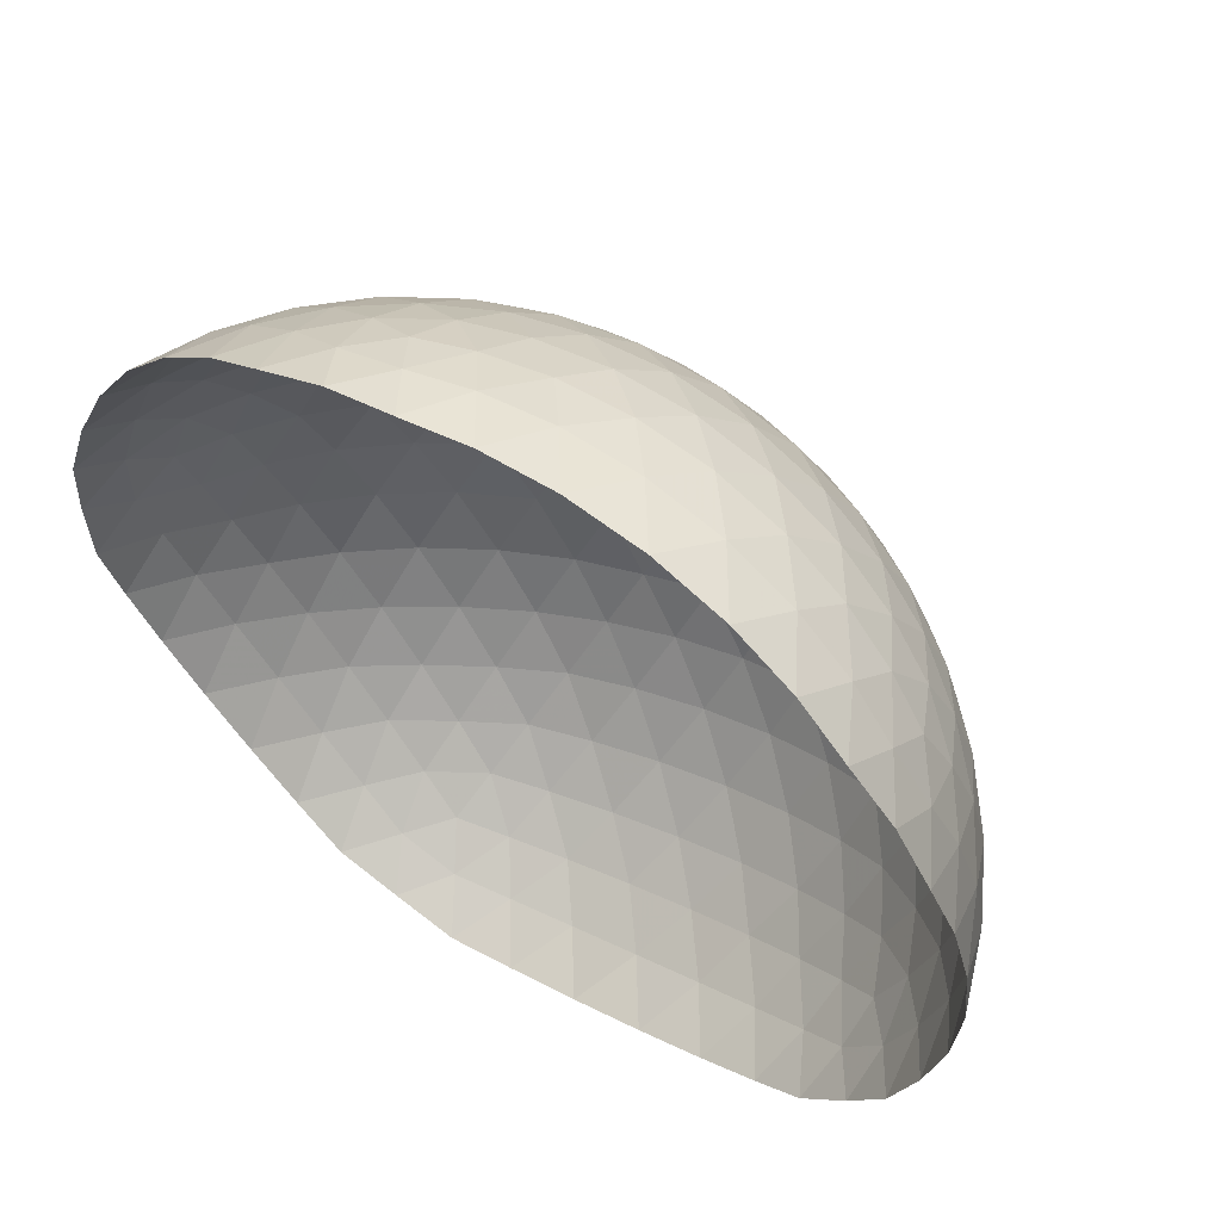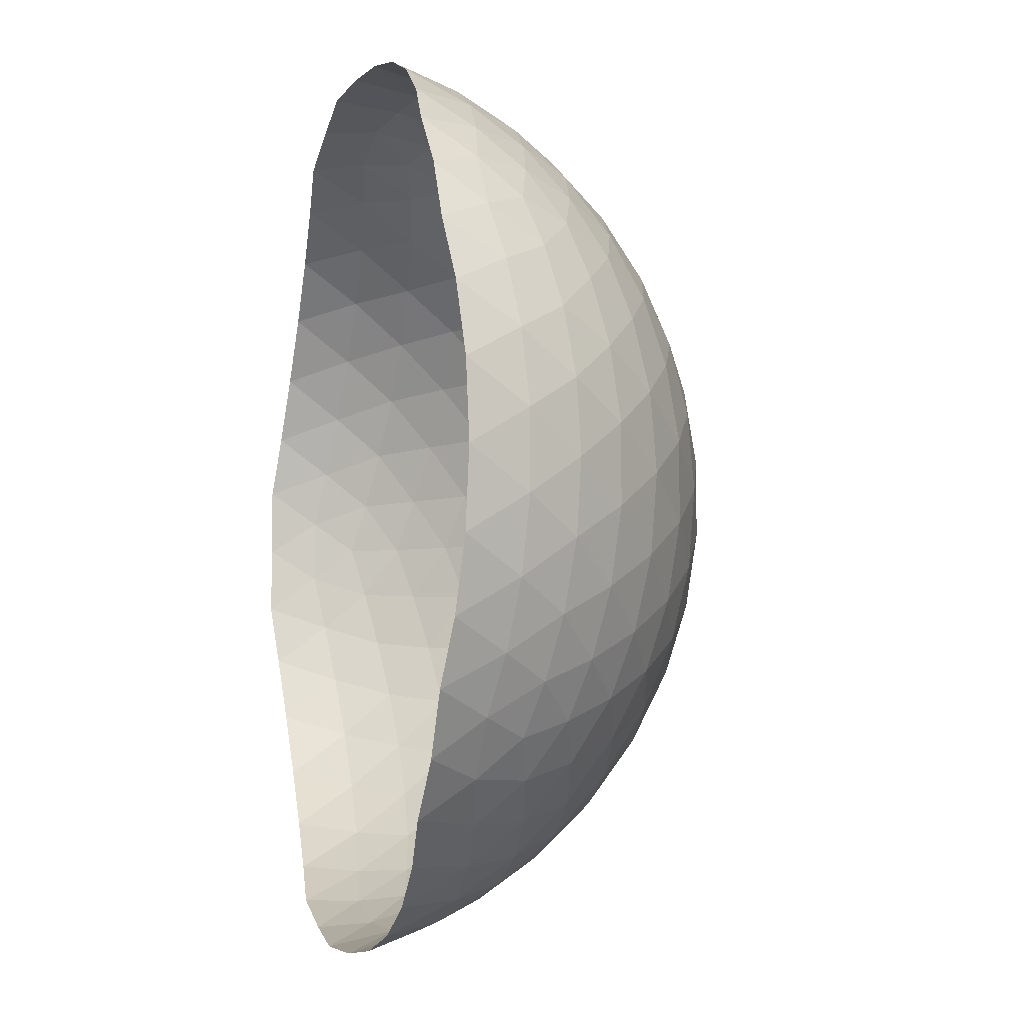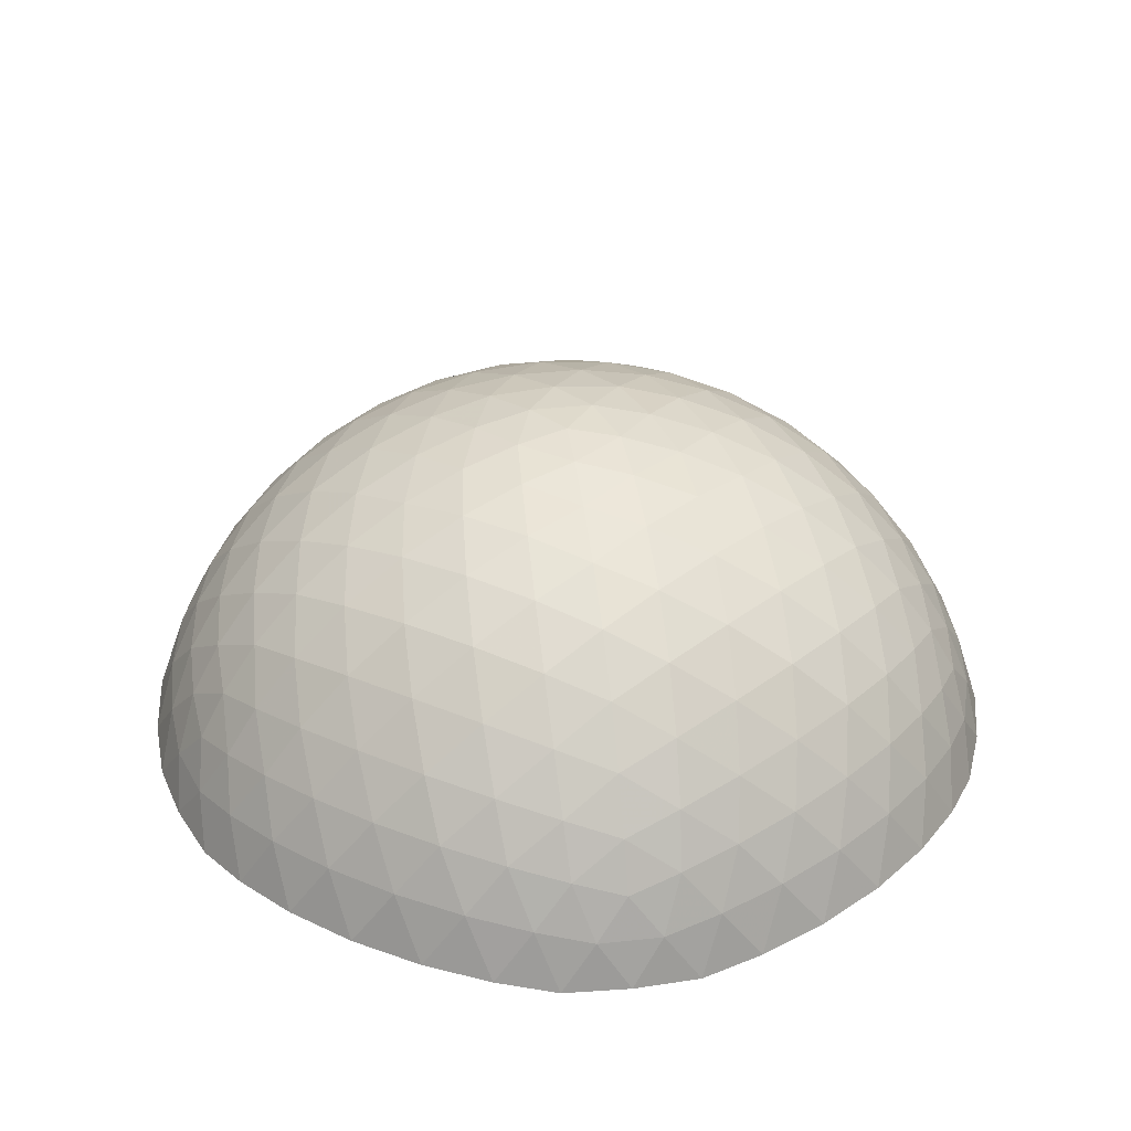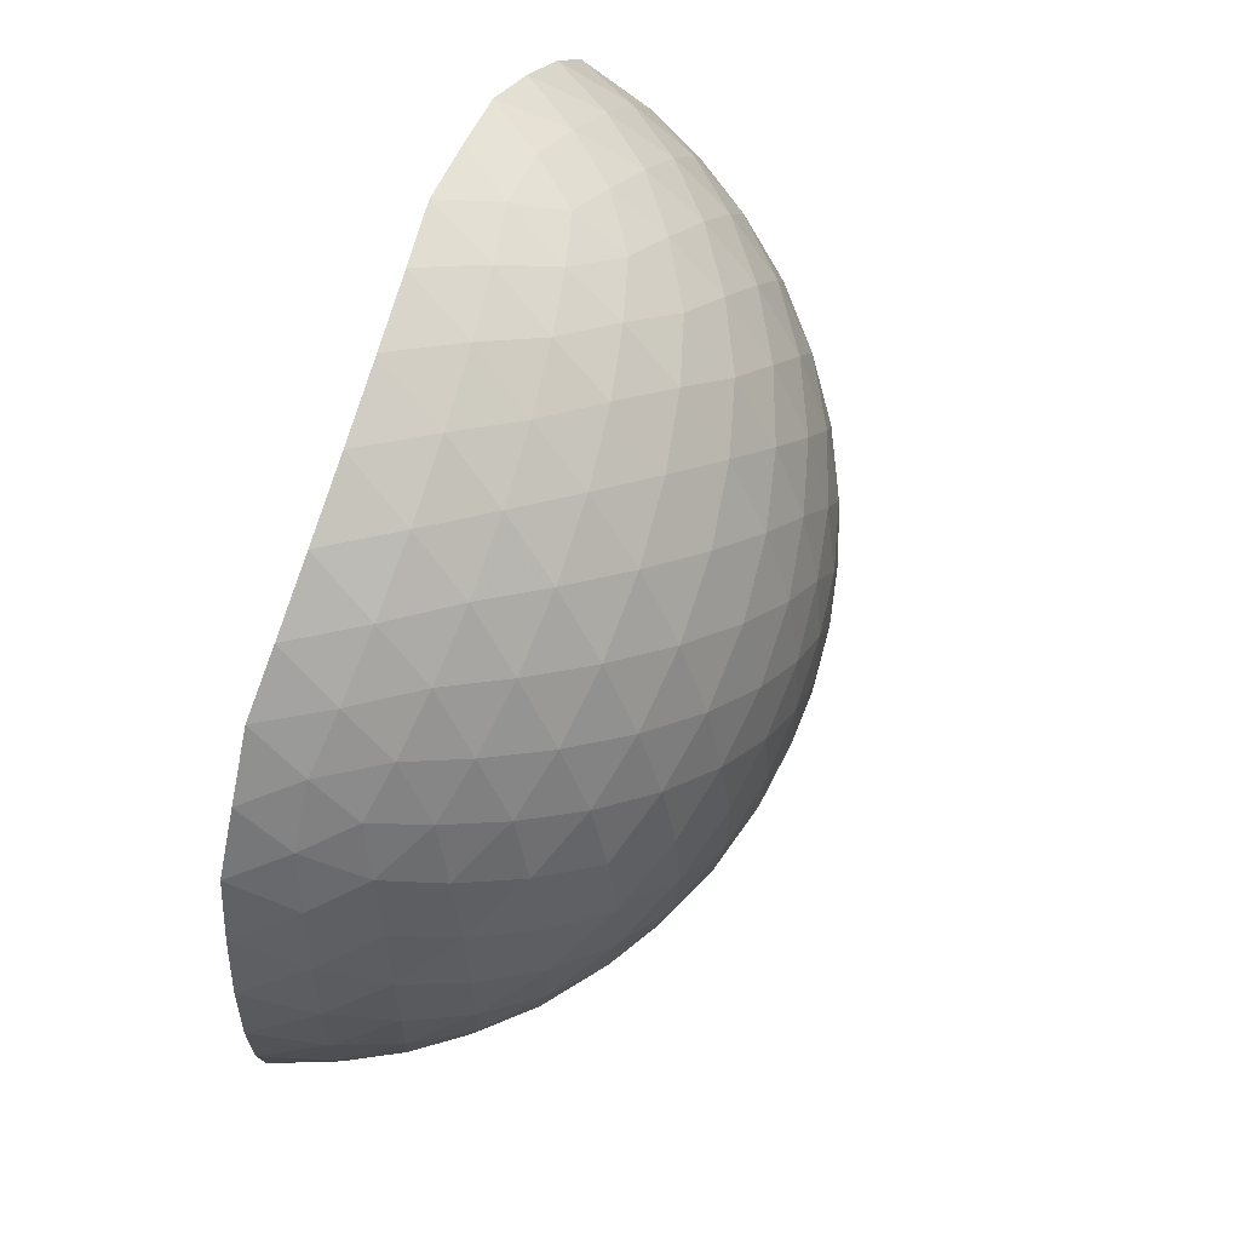
<metadata>
{"format":"obj","ext":"obj","renderer":"f3d","projection":"perspective","resolution":1024,"background":"white","views":[{"elev":58.8,"azim":-146.3,"up":"+Y"},{"elev":-7.1,"azim":-105.4,"up":"+Y"},{"elev":36.9,"azim":154.0,"up":"+Z"},{"elev":63.1,"azim":-70.7,"up":"+Y"}]}
</metadata>
<code>
o Icosphere
v 0.2764 -0.8506 0.4472
v -0.7236 -0.5257 0.4472
v -0.7236 0.5257 0.4472
v 0.2764 0.8506 0.4472
v 0.8944 0 0.4472
v 0 0 1
v 0.9312 -0.07009 0.3577
v 0.9566 -0.1476 0.2511
v 0.9566 0.1476 0.2511
v 0.9312 0.07009 0.3577
v 0.2211 -0.9073 0.3577
v 0.1552 -0.9554 0.2512
v 0.436 -0.8642 0.2512
v 0.3544 -0.864 0.3577
v -0.7945 -0.4906 0.3577
v -0.8607 -0.4429 0.2512
v -0.6872 -0.6817 0.2512
v -0.7121 -0.604 0.3577
v -0.7121 0.604 0.3577
v -0.6872 0.6817 0.2512
v -0.8607 0.4429 0.2512
v -0.7945 0.4906 0.3577
v 0.3544 0.864 0.3577
v 0.436 0.8642 0.2512
v 0.1552 0.9554 0.2512
v 0.2211 0.9073 0.3577
v 0.8716 -0.1134 0.477
v 0.8311 -0.2389 0.5023
v 0.7699 -0.3706 0.5196
v 0.6882 -0.5 0.5257
v 0.5904 -0.6177 0.5196
v 0.484 -0.7166 0.5023
v 0.3772 -0.7939 0.477
v 0.1615 -0.864 0.477
v 0.02964 -0.8642 0.5023
v -0.1146 -0.8467 0.5196
v -0.2629 -0.809 0.5257
v -0.405 -0.7523 0.5196
v -0.5319 -0.6817 0.5023
v -0.6385 -0.604 0.477
v -0.7718 -0.4205 0.477
v -0.8127 -0.2952 0.5023
v -0.8407 -0.1527 0.5196
v -0.8506 0 0.5257
v -0.8407 0.1527 0.5196
v -0.8127 0.2952 0.5023
v -0.7718 0.4205 0.477
v -0.6385 0.604 0.477
v -0.5319 0.6817 0.5023
v -0.405 0.7523 0.5196
v -0.2629 0.809 0.5257
v -0.1146 0.8467 0.5196
v 0.02964 0.8642 0.5023
v 0.1615 0.864 0.477
v 0.3772 0.7939 0.477
v 0.484 0.7166 0.5023
v 0.5904 0.6177 0.5196
v 0.6882 0.5 0.5257
v 0.7699 0.3706 0.5196
v 0.8311 0.2389 0.5023
v 0.8716 0.1134 0.477
v 0.03685 -0.1134 0.9929
v 0.07761 -0.2389 0.9679
v 0.1204 -0.3706 0.921
v 0.1625 -0.5 0.8507
v 0.2007 -0.6177 0.7604
v 0.2328 -0.7166 0.6575
v 0.2579 -0.7939 0.5507
v 0.8347 0 0.5507
v 0.7534 0 0.6575
v 0.6495 0 0.7604
v 0.5257 0 0.8507
v 0.3897 0 0.921
v 0.2511 0 0.9679
v 0.1192 0 0.9929
v -0.09647 -0.07009 0.9929
v -0.2032 -0.1476 0.9679
v -0.3153 -0.229 0.921
v -0.4253 -0.309 0.8507
v -0.5254 -0.3817 0.7604
v -0.6095 -0.4429 0.6575
v -0.6753 -0.4906 0.5507
v -0.09647 0.07009 0.9929
v -0.2032 0.1476 0.9679
v -0.3153 0.229 0.921
v -0.4253 0.309 0.8507
v -0.5254 0.3817 0.7604
v -0.6095 0.4429 0.6575
v -0.6753 0.4906 0.5507
v 0.03685 0.1134 0.9929
v 0.07761 0.2389 0.9679
v 0.1204 0.3706 0.921
v 0.1625 0.5 0.8507
v 0.2007 0.6177 0.7604
v 0.2328 0.7166 0.6575
v 0.2579 0.7939 0.5507
v 0.1662 0.1207 0.9787
v 0.3072 0.1265 0.9432
v 0.2152 0.253 0.9432
v 0.4514 0.1297 0.8829
v 0.3618 0.2629 0.8944
v 0.2629 0.3892 0.8829
v 0.5878 0.1297 0.7985
v 0.5067 0.2664 0.8199
v 0.41 0.3996 0.8199
v 0.305 0.5189 0.7986
v 0.7063 0.1265 0.6966
v 0.6382 0.2629 0.7236
v 0.55 0.3996 0.7334
v 0.4472 0.5257 0.7236
v 0.3386 0.6326 0.6966
v 0.801 0.1207 0.5863
v 0.7474 0.253 0.6143
v 0.6721 0.3892 0.6299
v 0.5778 0.5189 0.6299
v 0.4716 0.6326 0.6143
v 0.3624 0.7245 0.5863
v -0.06348 0.1954 0.9787
v -0.02541 0.3312 0.9432
v -0.1741 0.2829 0.9432
v 0.0161 0.4694 0.8829
v -0.1382 0.4253 0.8944
v -0.2889 0.3703 0.8829
v 0.05825 0.5991 0.7986
v -0.09678 0.5642 0.8199
v -0.2534 0.5134 0.8199
v -0.3993 0.4504 0.7986
v 0.09792 0.7108 0.6966
v -0.05279 0.6882 0.7236
v -0.2101 0.6466 0.7334
v -0.3618 0.5878 0.7236
v -0.497 0.5175 0.6966
v 0.1327 0.7991 0.5863
v -0.009708 0.789 0.6143
v -0.1625 0.7595 0.6299
v -0.315 0.7099 0.6299
v -0.4559 0.644 0.6143
v -0.5771 0.5685 0.5863
v -0.2054 0 0.9787
v -0.3229 0.07819 0.9432
v -0.3229 -0.07819 0.9432
v -0.4414 0.1604 0.8829
v -0.4472 -0 0.8944
v -0.4414 -0.1604 0.8829
v -0.5518 0.2405 0.7986
v -0.5665 0.08232 0.8199
v -0.5665 -0.08232 0.8199
v -0.5518 -0.2405 0.7986
v -0.6457 0.3128 0.6966
v -0.6708 0.1625 0.7236
v -0.6798 -0 0.7334
v -0.6708 -0.1625 0.7236
v -0.6457 -0.3128 0.6966
v -0.719 0.3731 0.5863
v -0.7534 0.2346 0.6143
v -0.7725 0.08018 0.6299
v -0.7725 -0.08018 0.6299
v -0.7534 -0.2346 0.6143
v -0.719 -0.3731 0.5863
v -0.06348 -0.1954 0.9787
v -0.1741 -0.2829 0.9432
v -0.02541 -0.3312 0.9432
v -0.2889 -0.3703 0.8829
v -0.1382 -0.4253 0.8944
v 0.0161 -0.4694 0.8829
v -0.3993 -0.4504 0.7986
v -0.2534 -0.5134 0.8199
v -0.09678 -0.5642 0.8199
v 0.05825 -0.5991 0.7986
v -0.497 -0.5175 0.6966
v -0.3618 -0.5878 0.7236
v -0.2101 -0.6466 0.7334
v -0.05279 -0.6882 0.7236
v 0.09792 -0.7108 0.6966
v -0.5771 -0.5685 0.5863
v -0.4559 -0.644 0.6143
v -0.315 -0.7099 0.6299
v -0.1625 -0.7595 0.6299
v -0.009708 -0.789 0.6143
v 0.1327 -0.7991 0.5863
v 0.1662 -0.1207 0.9787
v 0.2152 -0.253 0.9432
v 0.3072 -0.1265 0.9432
v 0.2629 -0.3892 0.8829
v 0.3618 -0.2629 0.8944
v 0.4514 -0.1297 0.8829
v 0.305 -0.5189 0.7986
v 0.41 -0.3996 0.8199
v 0.5067 -0.2664 0.8199
v 0.5878 -0.1297 0.7985
v 0.3386 -0.6326 0.6966
v 0.4472 -0.5257 0.7236
v 0.55 -0.3996 0.7334
v 0.6382 -0.2629 0.7236
v 0.7063 -0.1265 0.6966
v 0.3624 -0.7245 0.5863
v 0.4716 -0.6326 0.6143
v 0.5778 -0.5189 0.6299
v 0.6721 -0.3892 0.6299
v 0.7474 -0.253 0.6143
v 0.801 -0.1207 0.5863
v 0.9037 0.1954 0.3809
v 0.9215 0.2829 0.2661
v 0.855 0.3312 0.3991
v 0.8618 0.4253 0.2764
v 0.7824 0.4694 0.4092
v 0.7766 0.5643 0.2801
v 0.6882 0.5991 0.4092
v 0.6708 0.6882 0.2764
v 0.5792 0.7108 0.3991
v 0.5538 0.789 0.2661
v 0.4651 0.7991 0.3809
v 0.09345 0.9199 0.3809
v 0.0157 0.9638 0.2661
v -0.05082 0.9155 0.3991
v -0.1382 0.9511 0.2764
v -0.2046 0.8892 0.4092
v -0.2966 0.913 0.2801
v -0.3571 0.8396 0.4092
v -0.4472 0.8506 0.2764
v -0.497 0.7705 0.3991
v -0.5792 0.7705 0.2661
v -0.6163 0.6893 0.3809
v -0.846 0.3731 0.3809
v -0.9118 0.3128 0.2661
v -0.8864 0.2346 0.3991
v -0.9472 0.1625 0.2764
v -0.9089 0.08018 0.4092
v -0.96 -0 0.2801
v -0.9089 -0.08018 0.4092
v -0.9472 -0.1625 0.2764
v -0.8864 -0.2346 0.3991
v -0.9118 -0.3128 0.2661
v -0.846 -0.3731 0.3809
v -0.6163 -0.6893 0.3809
v -0.5792 -0.7705 0.2661
v -0.497 -0.7705 0.3991
v -0.4472 -0.8506 0.2764
v -0.3571 -0.8396 0.4092
v -0.2966 -0.913 0.2801
v -0.2046 -0.8892 0.4092
v -0.1382 -0.9511 0.2764
v -0.05082 -0.9155 0.3991
v 0.0157 -0.9638 0.2661
v 0.09345 -0.9199 0.3809
v 0.4651 -0.7991 0.3809
v 0.5538 -0.789 0.2661
v 0.5792 -0.7108 0.3991
v 0.6708 -0.6882 0.2764
v 0.6882 -0.5991 0.4092
v 0.7766 -0.5643 0.2801
v 0.7824 -0.4694 0.4092
v 0.8618 -0.4253 0.2764
v 0.855 -0.3312 0.3991
v 0.9215 -0.2829 0.2661
v 0.9037 -0.1954 0.3809
v 0.2989 0.9199 0.2539
v -0.7825 0.5685 0.2539
v -0.7825 -0.5685 0.2539
v 0.2989 -0.9199 0.2539
v 0.9672 -0 0.2539
f 1 33 68
f 2 40 82
f 3 47 89
f 4 54 96
f 5 61 69
f 75 90 6
f 74 97 75
f 73 98 74
f 72 100 73
f 71 103 72
f 70 107 71
f 69 112 70
f 75 97 90
f 97 91 90
f 74 98 97
f 98 99 97
f 97 99 91
f 99 92 91
f 73 100 98
f 100 101 98
f 98 101 99
f 101 102 99
f 99 102 92
f 102 93 92
f 72 103 100
f 103 104 100
f 100 104 101
f 104 105 101
f 101 105 102
f 105 106 102
f 102 106 93
f 106 94 93
f 71 107 103
f 107 108 103
f 103 108 104
f 108 109 104
f 104 109 105
f 109 110 105
f 105 110 106
f 110 111 106
f 106 111 94
f 111 95 94
f 70 112 107
f 112 113 107
f 107 113 108
f 113 114 108
f 108 114 109
f 114 115 109
f 109 115 110
f 115 116 110
f 110 116 111
f 116 117 111
f 111 117 95
f 117 96 95
f 69 61 112
f 61 60 112
f 112 60 113
f 60 59 113
f 113 59 114
f 59 58 114
f 114 58 115
f 58 57 115
f 115 57 116
f 57 56 116
f 116 56 117
f 56 55 117
f 117 55 96
f 55 4 96
f 90 83 6
f 91 118 90
f 92 119 91
f 93 121 92
f 94 124 93
f 95 128 94
f 96 133 95
f 90 118 83
f 118 84 83
f 91 119 118
f 119 120 118
f 118 120 84
f 120 85 84
f 92 121 119
f 121 122 119
f 119 122 120
f 122 123 120
f 120 123 85
f 123 86 85
f 93 124 121
f 124 125 121
f 121 125 122
f 125 126 122
f 122 126 123
f 126 127 123
f 123 127 86
f 127 87 86
f 94 128 124
f 128 129 124
f 124 129 125
f 129 130 125
f 125 130 126
f 130 131 126
f 126 131 127
f 131 132 127
f 127 132 87
f 132 88 87
f 95 133 128
f 133 134 128
f 128 134 129
f 134 135 129
f 129 135 130
f 135 136 130
f 130 136 131
f 136 137 131
f 131 137 132
f 137 138 132
f 132 138 88
f 138 89 88
f 96 54 133
f 54 53 133
f 133 53 134
f 53 52 134
f 134 52 135
f 52 51 135
f 135 51 136
f 51 50 136
f 136 50 137
f 50 49 137
f 137 49 138
f 49 48 138
f 138 48 89
f 48 3 89
f 83 76 6
f 84 139 83
f 85 140 84
f 86 142 85
f 87 145 86
f 88 149 87
f 89 154 88
f 83 139 76
f 139 77 76
f 84 140 139
f 140 141 139
f 139 141 77
f 141 78 77
f 85 142 140
f 142 143 140
f 140 143 141
f 143 144 141
f 141 144 78
f 144 79 78
f 86 145 142
f 145 146 142
f 142 146 143
f 146 147 143
f 143 147 144
f 147 148 144
f 144 148 79
f 148 80 79
f 87 149 145
f 149 150 145
f 145 150 146
f 150 151 146
f 146 151 147
f 151 152 147
f 147 152 148
f 152 153 148
f 148 153 80
f 153 81 80
f 88 154 149
f 154 155 149
f 149 155 150
f 155 156 150
f 150 156 151
f 156 157 151
f 151 157 152
f 157 158 152
f 152 158 153
f 158 159 153
f 153 159 81
f 159 82 81
f 89 47 154
f 47 46 154
f 154 46 155
f 46 45 155
f 155 45 156
f 45 44 156
f 156 44 157
f 44 43 157
f 157 43 158
f 43 42 158
f 158 42 159
f 42 41 159
f 159 41 82
f 41 2 82
f 76 62 6
f 77 160 76
f 78 161 77
f 79 163 78
f 80 166 79
f 81 170 80
f 82 175 81
f 76 160 62
f 160 63 62
f 77 161 160
f 161 162 160
f 160 162 63
f 162 64 63
f 78 163 161
f 163 164 161
f 161 164 162
f 164 165 162
f 162 165 64
f 165 65 64
f 79 166 163
f 166 167 163
f 163 167 164
f 167 168 164
f 164 168 165
f 168 169 165
f 165 169 65
f 169 66 65
f 80 170 166
f 170 171 166
f 166 171 167
f 171 172 167
f 167 172 168
f 172 173 168
f 168 173 169
f 173 174 169
f 169 174 66
f 174 67 66
f 81 175 170
f 175 176 170
f 170 176 171
f 176 177 171
f 171 177 172
f 177 178 172
f 172 178 173
f 178 179 173
f 173 179 174
f 179 180 174
f 174 180 67
f 180 68 67
f 82 40 175
f 40 39 175
f 175 39 176
f 39 38 176
f 176 38 177
f 38 37 177
f 177 37 178
f 37 36 178
f 178 36 179
f 36 35 179
f 179 35 180
f 35 34 180
f 180 34 68
f 34 1 68
f 62 75 6
f 63 181 62
f 64 182 63
f 65 184 64
f 66 187 65
f 67 191 66
f 68 196 67
f 62 181 75
f 181 74 75
f 63 182 181
f 182 183 181
f 181 183 74
f 183 73 74
f 64 184 182
f 184 185 182
f 182 185 183
f 185 186 183
f 183 186 73
f 186 72 73
f 65 187 184
f 187 188 184
f 184 188 185
f 188 189 185
f 185 189 186
f 189 190 186
f 186 190 72
f 190 71 72
f 66 191 187
f 191 192 187
f 187 192 188
f 192 193 188
f 188 193 189
f 193 194 189
f 189 194 190
f 194 195 190
f 190 195 71
f 195 70 71
f 67 196 191
f 196 197 191
f 191 197 192
f 197 198 192
f 192 198 193
f 198 199 193
f 193 199 194
f 199 200 194
f 194 200 195
f 200 201 195
f 195 201 70
f 201 69 70
f 68 33 196
f 33 32 196
f 196 32 197
f 32 31 197
f 197 31 198
f 31 30 198
f 198 30 199
f 30 29 199
f 199 29 200
f 29 28 200
f 200 28 201
f 28 27 201
f 201 27 69
f 27 5 69
f 10 61 5
f 9 202 10
f 10 202 61
f 202 60 61
f 9 203 202
f 203 204 202
f 202 204 60
f 204 59 60
f 203 205 204
f 205 206 204
f 204 206 59
f 206 58 59
f 205 207 206
f 207 208 206
f 206 208 58
f 208 57 58
f 207 209 208
f 209 210 208
f 208 210 57
f 210 56 57
f 209 211 210
f 211 212 210
f 210 212 56
f 212 55 56
f 211 24 212
f 24 23 212
f 212 23 55
f 23 4 55
f 26 54 4
f 25 213 26
f 26 213 54
f 213 53 54
f 25 214 213
f 214 215 213
f 213 215 53
f 215 52 53
f 214 216 215
f 216 217 215
f 215 217 52
f 217 51 52
f 216 218 217
f 218 219 217
f 217 219 51
f 219 50 51
f 218 220 219
f 220 221 219
f 219 221 50
f 221 49 50
f 220 222 221
f 222 223 221
f 221 223 49
f 223 48 49
f 222 20 223
f 20 19 223
f 223 19 48
f 19 3 48
f 22 47 3
f 21 224 22
f 22 224 47
f 224 46 47
f 21 225 224
f 225 226 224
f 224 226 46
f 226 45 46
f 225 227 226
f 227 228 226
f 226 228 45
f 228 44 45
f 227 229 228
f 229 230 228
f 228 230 44
f 230 43 44
f 229 231 230
f 231 232 230
f 230 232 43
f 232 42 43
f 231 233 232
f 233 234 232
f 232 234 42
f 234 41 42
f 233 16 234
f 16 15 234
f 234 15 41
f 15 2 41
f 18 40 2
f 17 235 18
f 18 235 40
f 235 39 40
f 17 236 235
f 236 237 235
f 235 237 39
f 237 38 39
f 236 238 237
f 238 239 237
f 237 239 38
f 239 37 38
f 238 240 239
f 240 241 239
f 239 241 37
f 241 36 37
f 240 242 241
f 242 243 241
f 241 243 36
f 243 35 36
f 242 244 243
f 244 245 243
f 243 245 35
f 245 34 35
f 244 12 245
f 12 11 245
f 245 11 34
f 11 1 34
f 14 33 1
f 13 246 14
f 14 246 33
f 246 32 33
f 13 247 246
f 247 248 246
f 246 248 32
f 248 31 32
f 247 249 248
f 249 250 248
f 248 250 31
f 250 30 31
f 249 251 250
f 251 252 250
f 250 252 30
f 252 29 30
f 251 253 252
f 253 254 252
f 252 254 29
f 254 28 29
f 253 255 254
f 255 256 254
f 254 256 28
f 256 27 28
f 255 8 256
f 8 7 256
f 256 7 27
f 7 5 27
f 23 26 4
f 24 257 23
f 23 257 26
f 257 25 26
f 19 22 3
f 20 258 19
f 19 258 22
f 258 21 22
f 15 18 2
f 16 259 15
f 15 259 18
f 259 17 18
f 11 14 1
f 12 260 11
f 11 260 14
f 260 13 14
f 7 10 5
f 8 261 7
f 7 261 10
f 261 9 10

</code>
